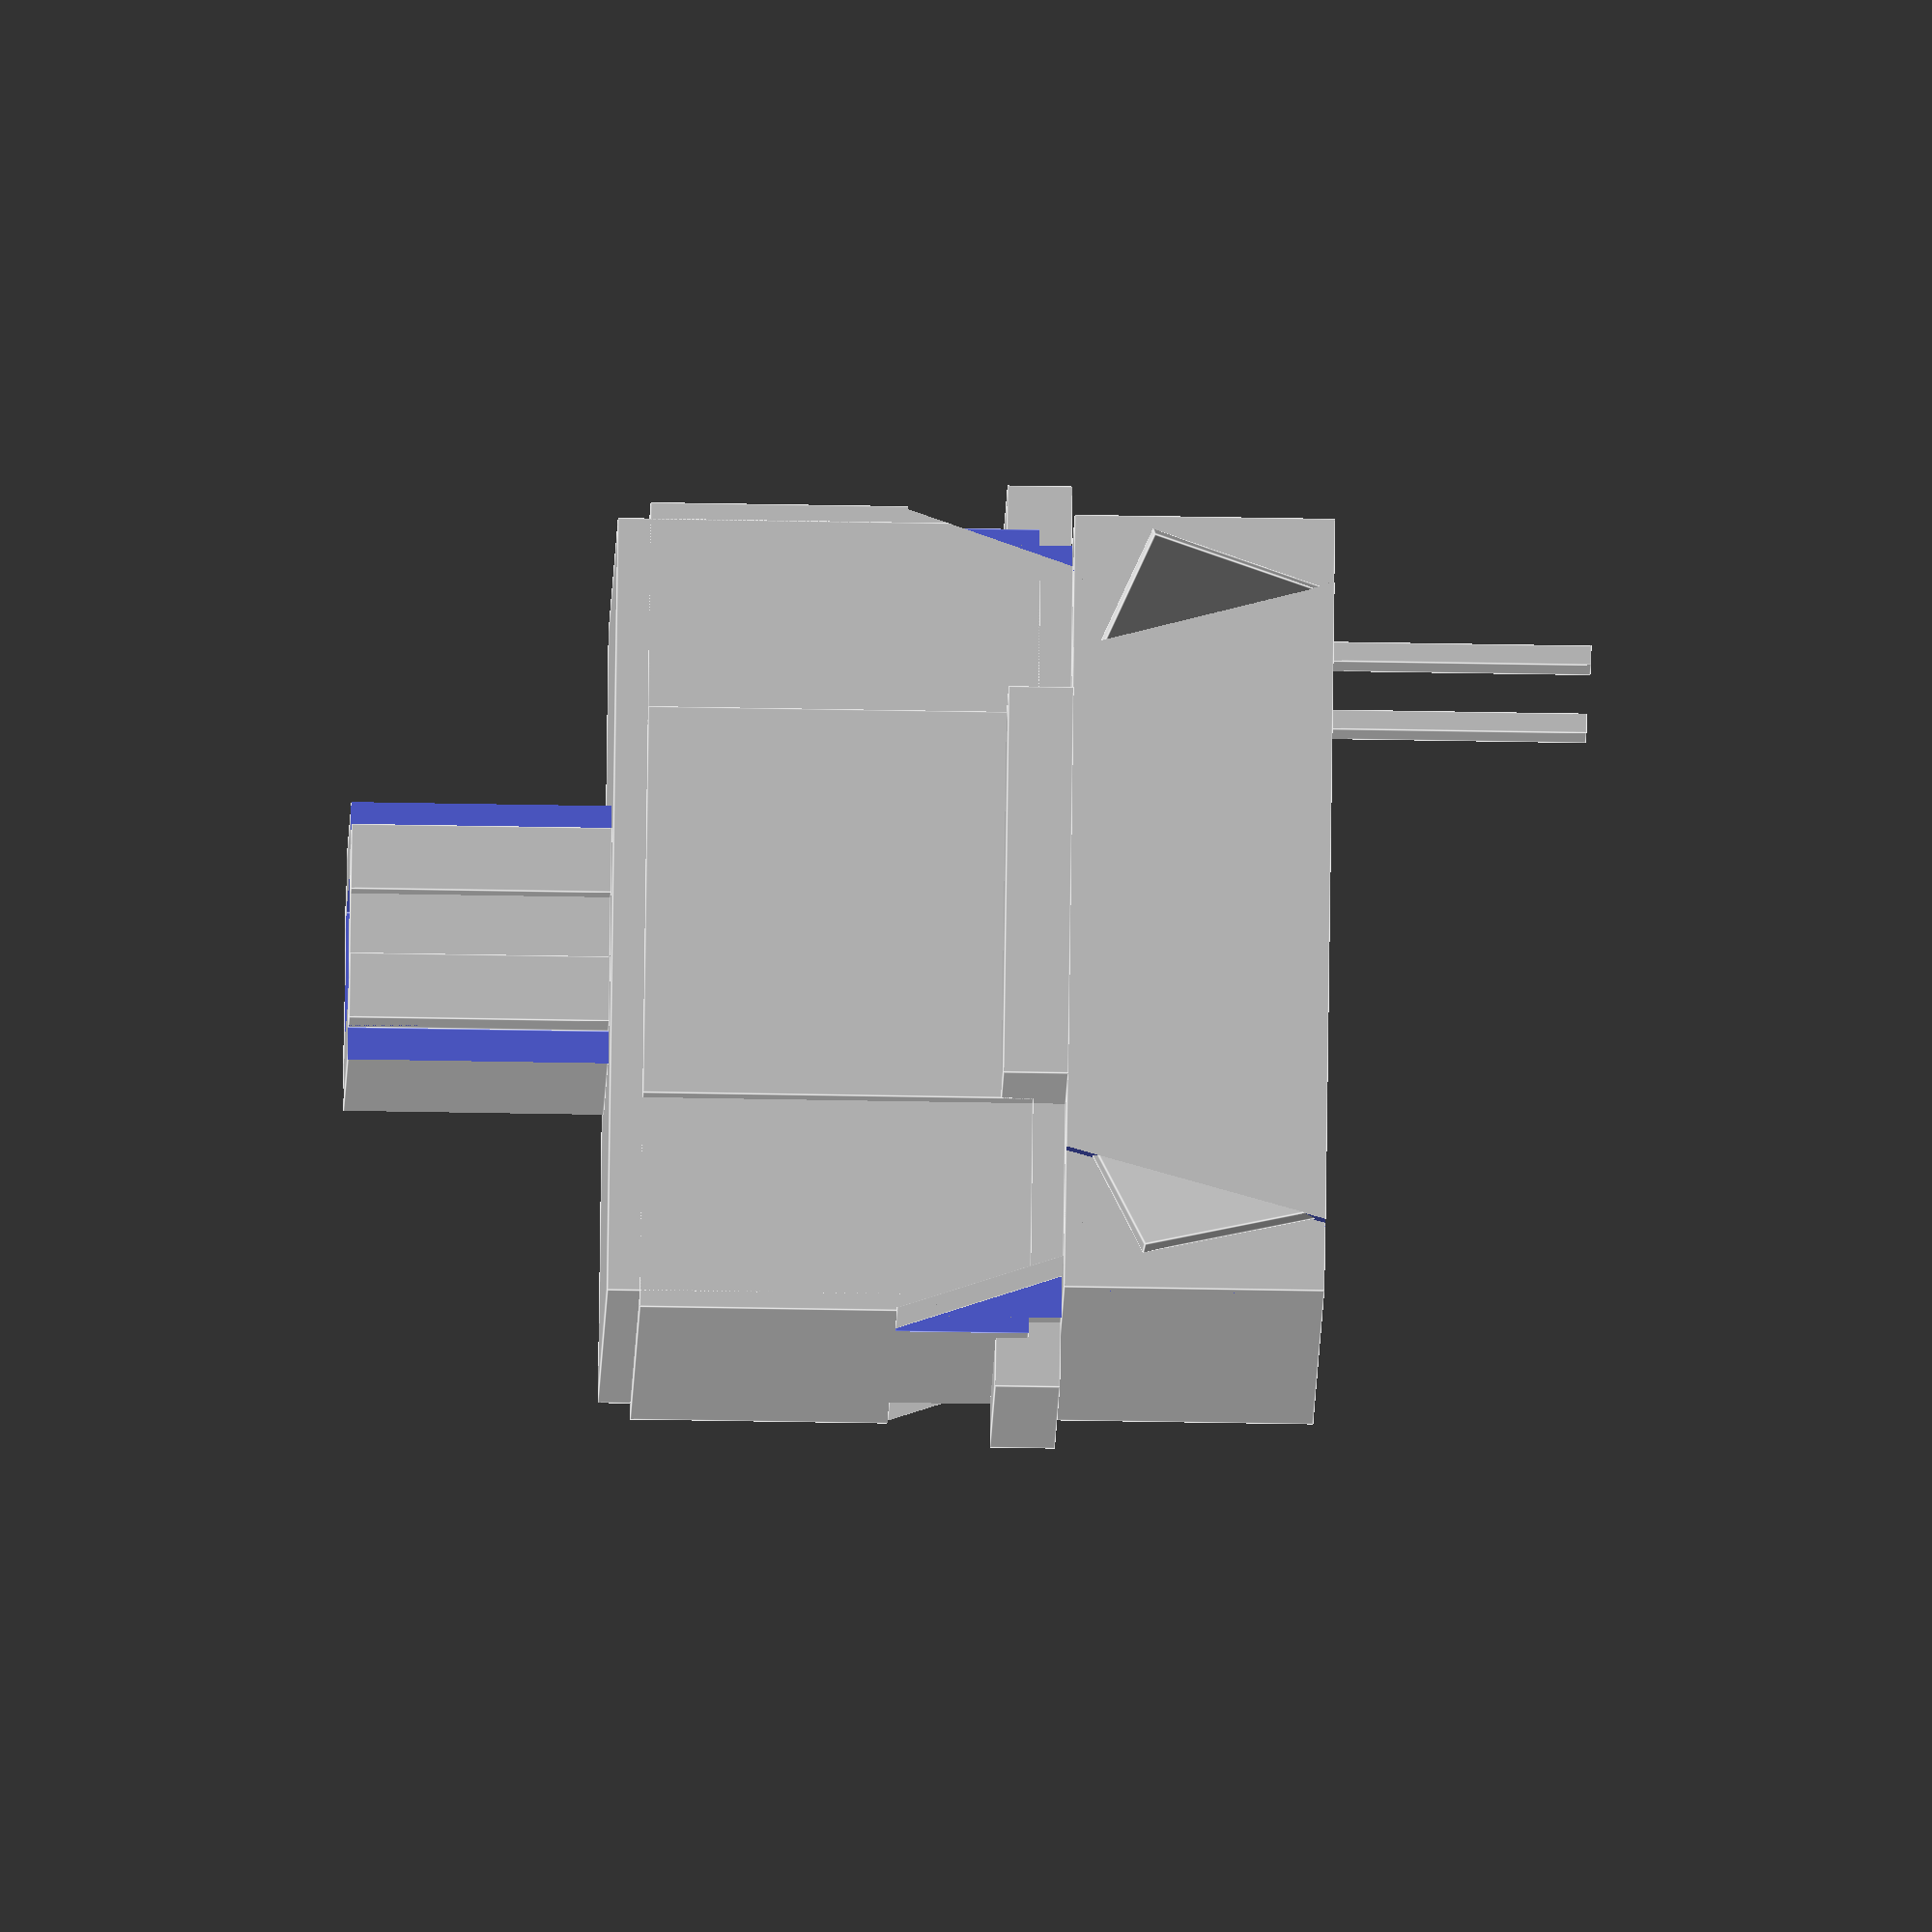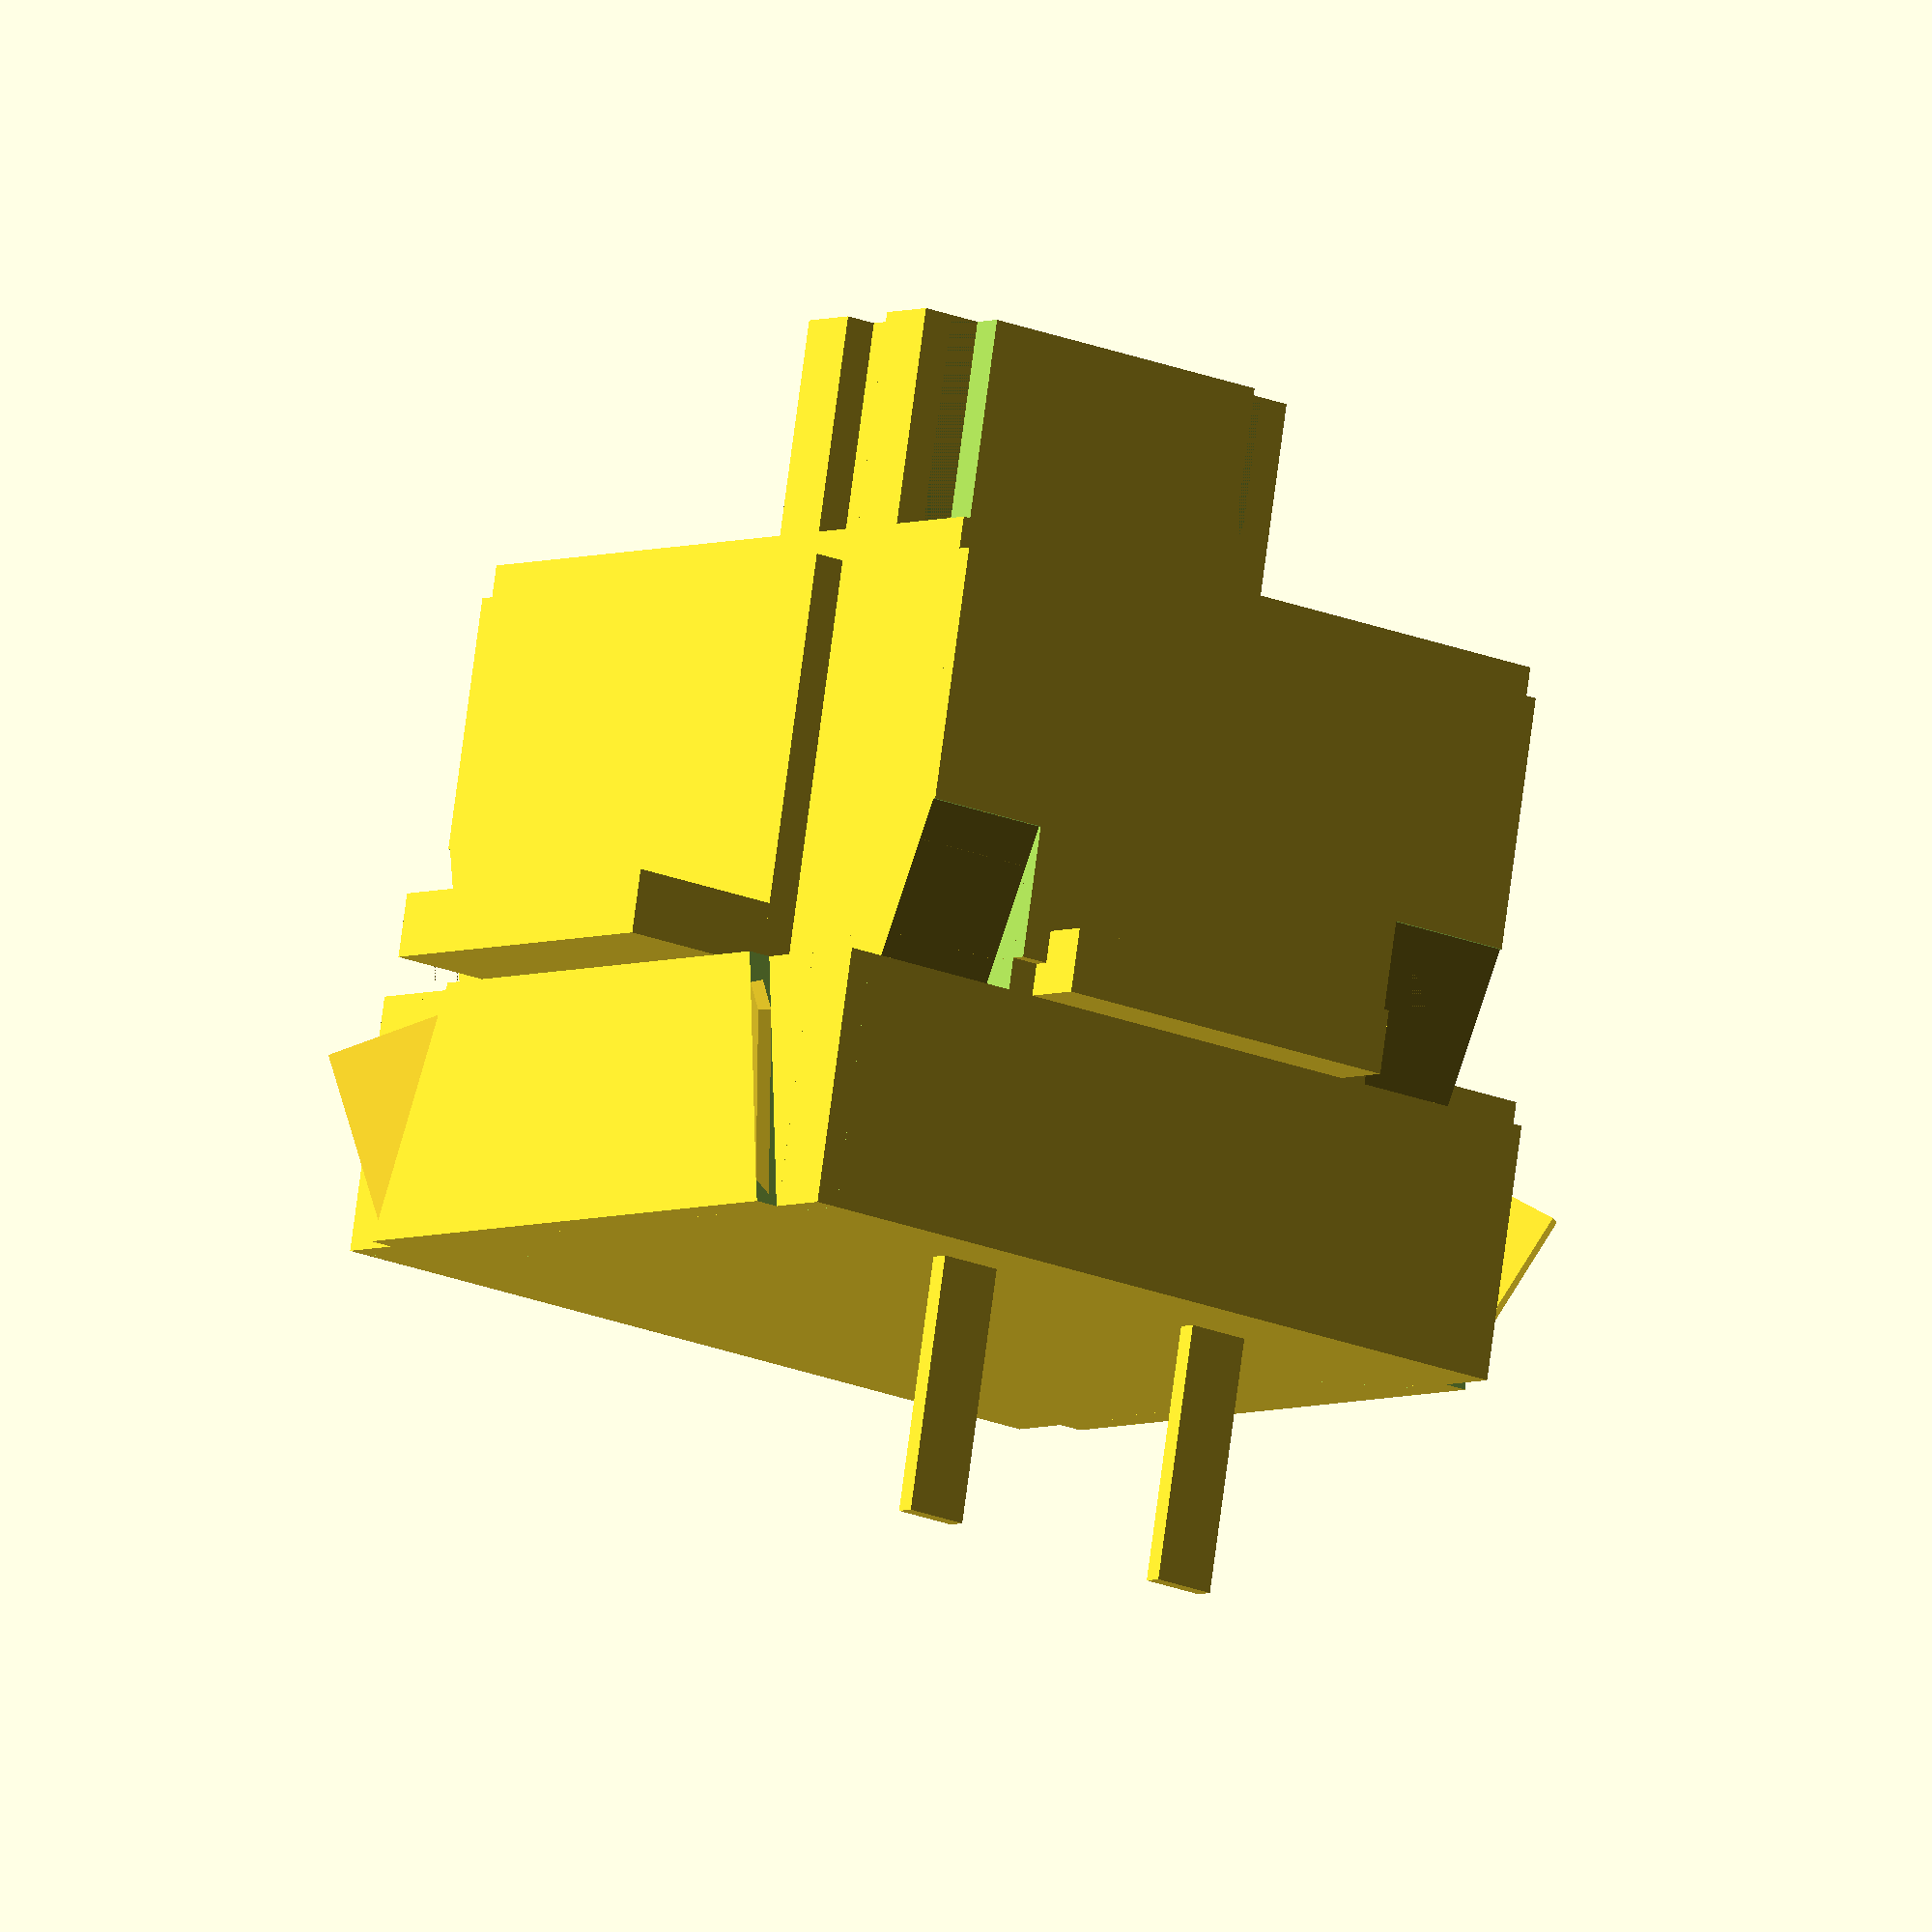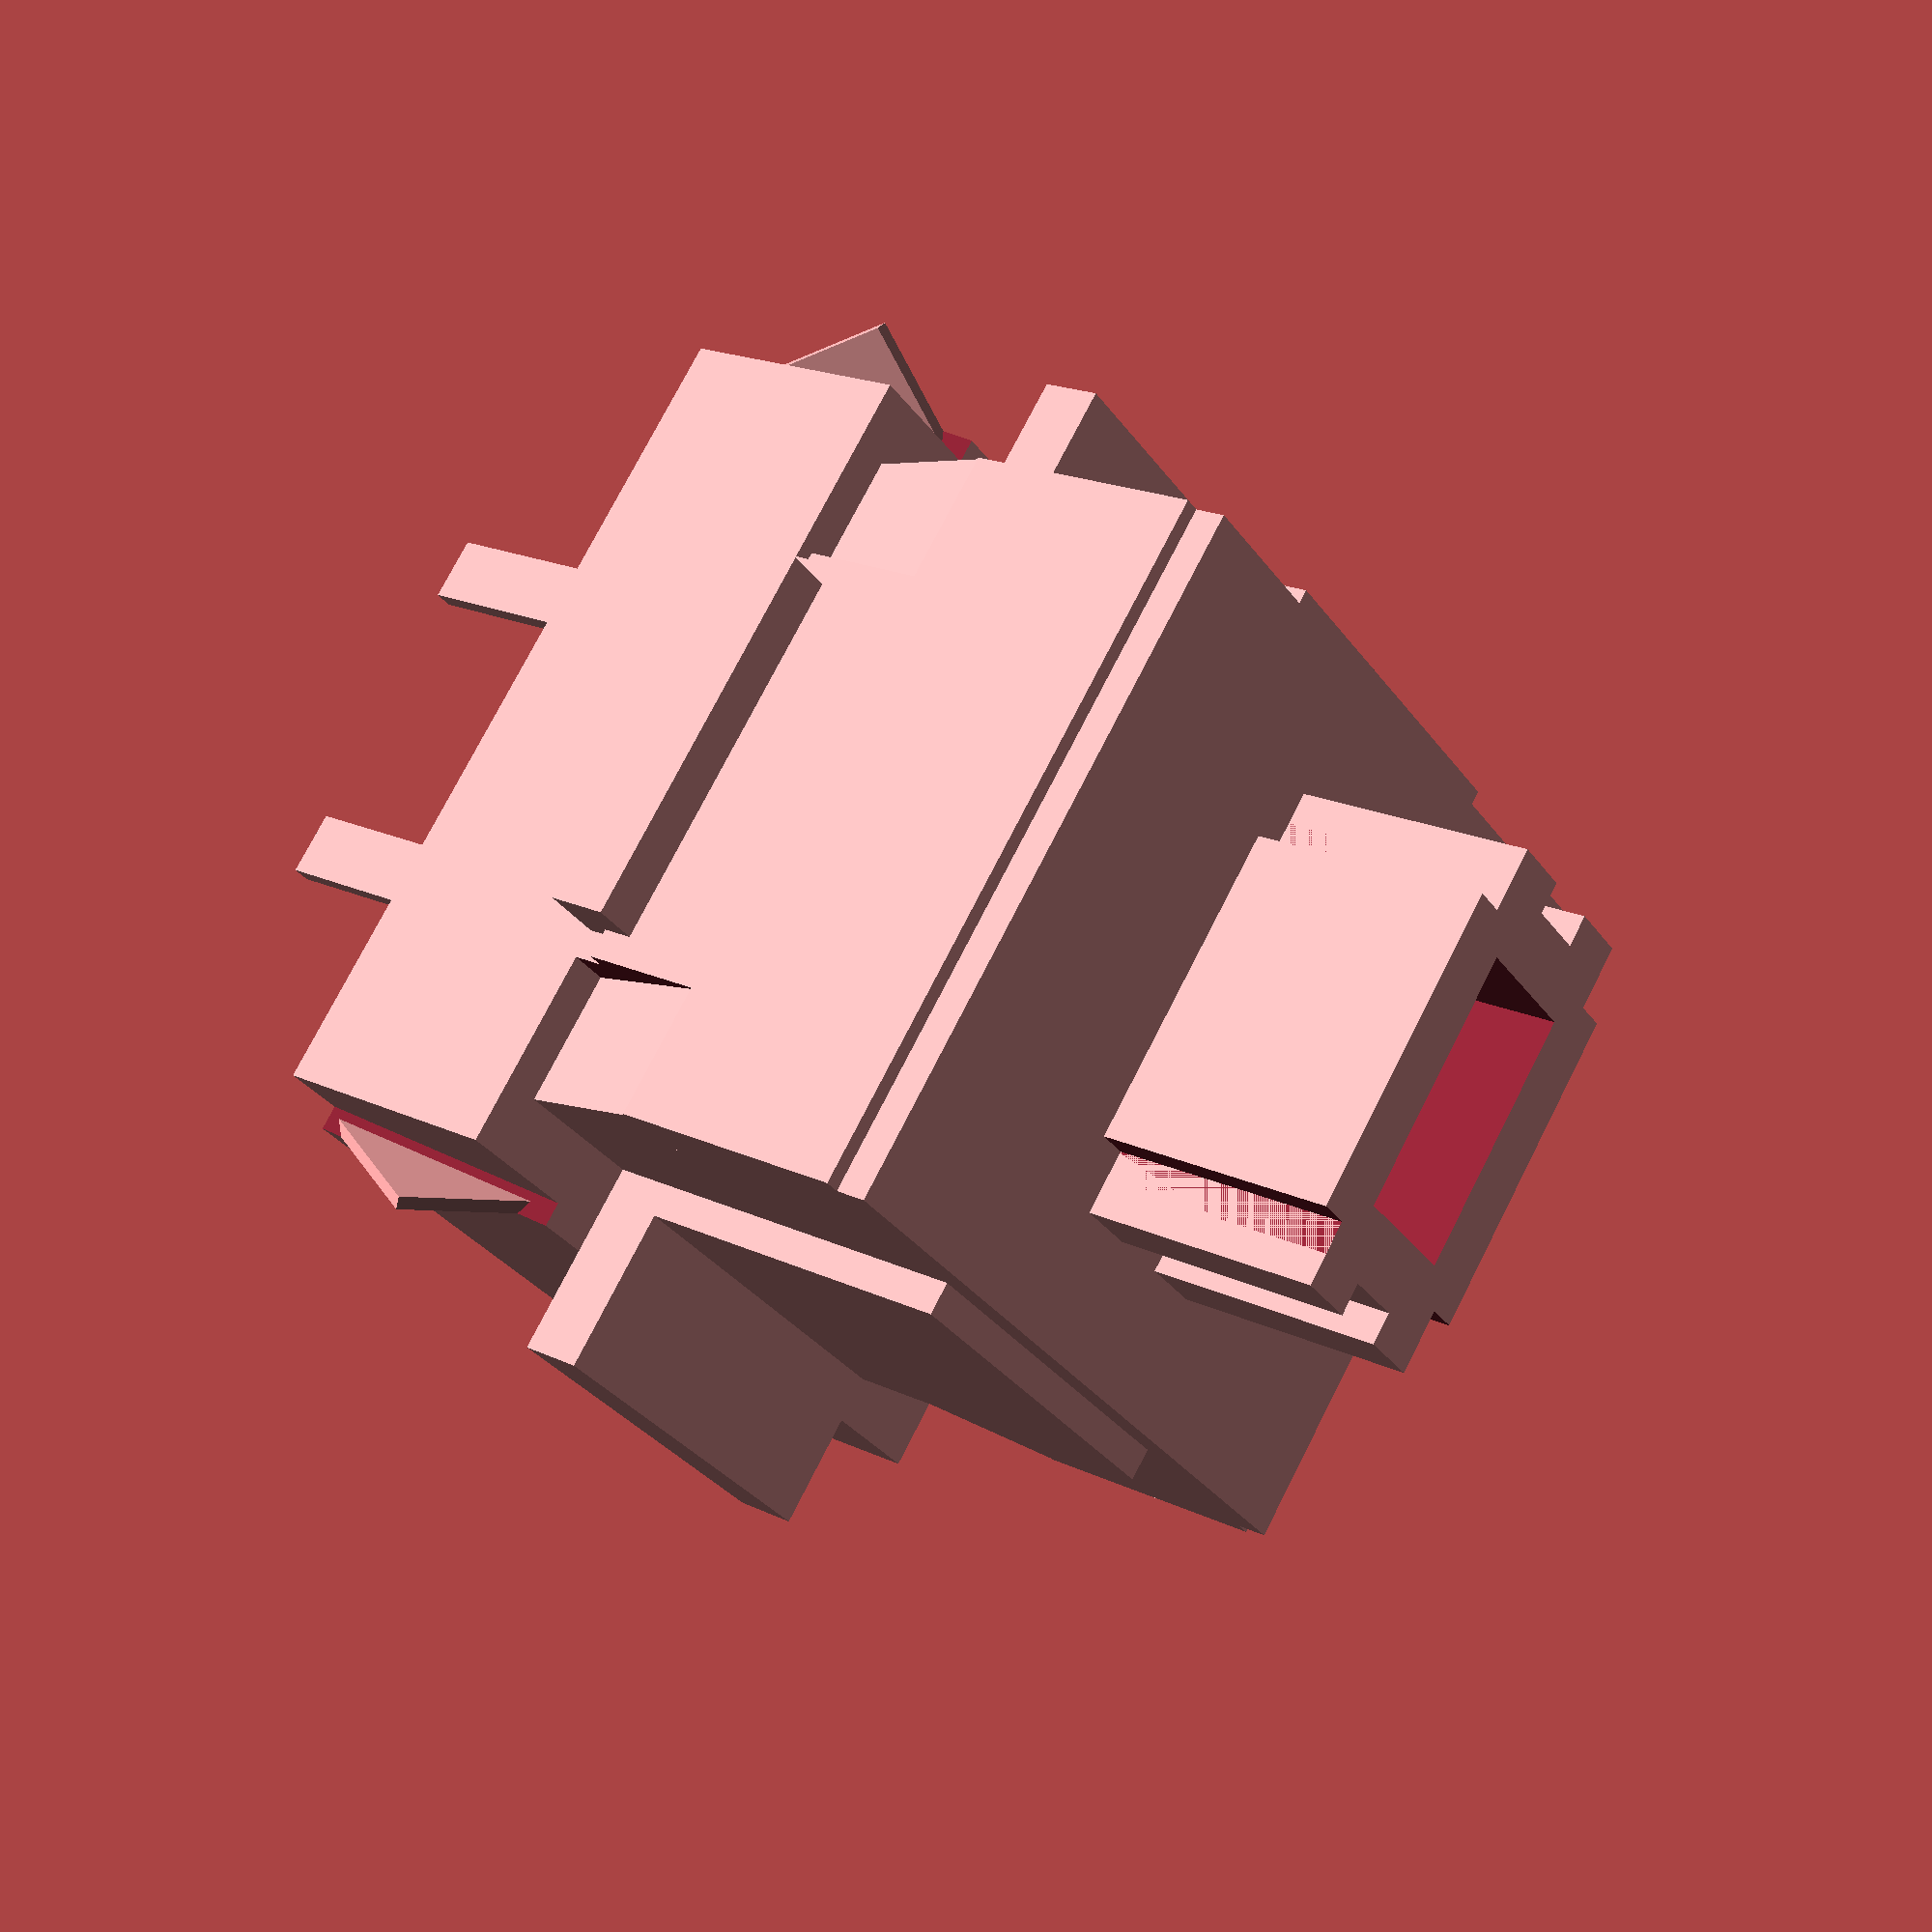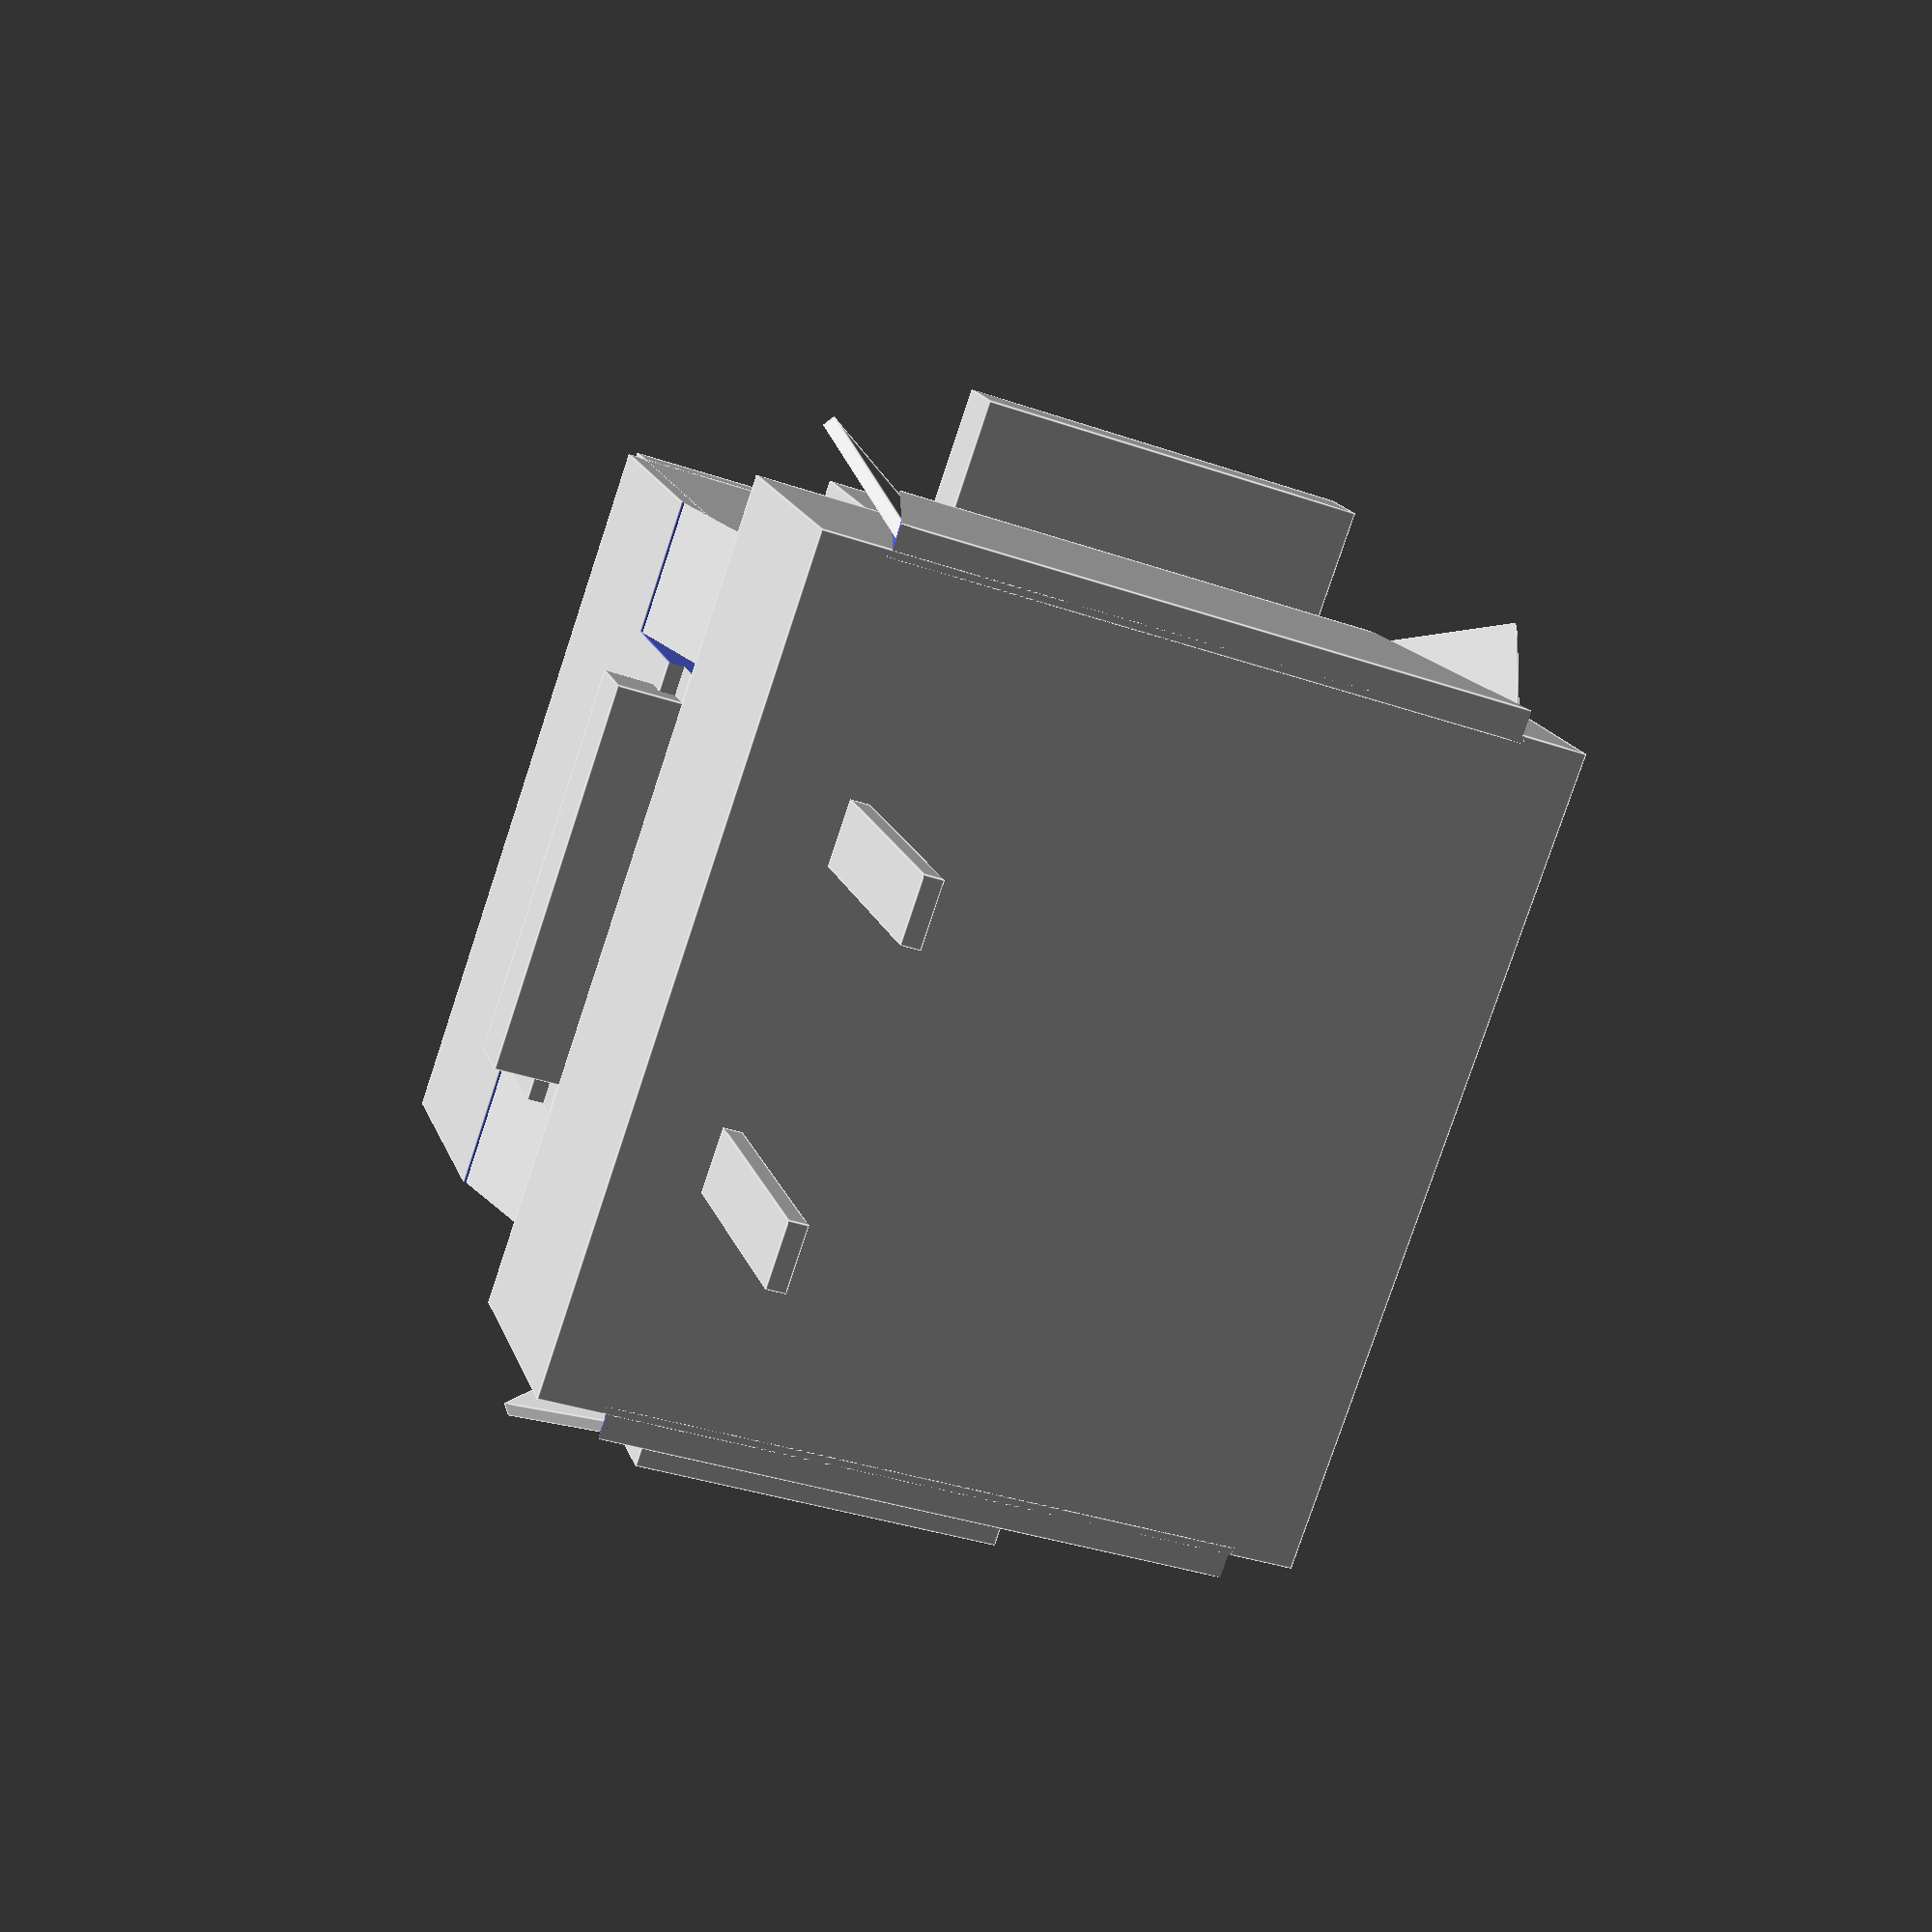
<openscad>
module stem(){
  difference(){
    cube([4,6,4],center=true);
    translate([0,0,1])cube([2,4,4],center=true);
    translate([2,3,0])cube([1,1,4.2],center=true);
    translate([-2,3,0])cube([1,1,4.2],center=true);
    translate([2,-3,0])cube([1,1,4.2],center=true);
    translate([-2,-3,0])cube([1,1,4.2],center=true);
  }
  
  
  translate([1,3,0])cube([1,1,4],center=true);
  translate([-1,3,0])cube([1,1,4],center=true);
  translate([1,-3,0])cube([1,1,4],center=true);
  translate([-1,-3,0])cube([1,1,4],center=true);
}

module top(){
  module d(){
    difference(){
      cube([1.1,2.1,3.1],center=true);
      translate([-0.54,0,0])rotate([0,18.5,0])cube([1,2.2,3.6],center=true);
    }
  }
  
  cube([6,17,1],center=true);
  cube([14,6,1],center=true);

  translate([0,0,3]){
    difference(){
      union(){
        cube([12,11,7],center=true);
        cube([12.5,11,6],center=true);
        cube([6,12,6],center=true);
      }
      translate([12*0.5-0.299,11*0.5-1,-2.5])d();
      translate([12*0.5-0.299,-11*0.5+1,-2.5])d();
      
      translate([-12*0.5+0.299,11*0.5-1,-2.5])rotate([0,0,180])d();
      translate([-12*0.5+0.299,-11*0.5+1,-2.5])rotate([0,0,180])d();
    }
  }
}

module bottom(){
  
  module f(){
    difference(){
      cube([3,0.2,3],center=true);
      translate([-1.05,0,-1.05])rotate([0,45,0])cube([6,0.5,3],center=true);
    }
  }

  module bSide(){
    difference(){
      cube([10,0.5,4],center=true);
    
      translate([7,0,0])rotate([0,-15,0])cube([5,1,6],center=true);
      translate([-7,0,0])rotate([0,15,0])cube([5,1,6],center=true);
    }
    
    module e(){translate([4,-0.14,0])rotate([-9,45/2,30])f();}
    
    e();
    mirror([1,0,0])e();
  }
  
  cube([12,13,4],center=true);
  translate([0,13*0.51,0])bSide();
  translate([0,-13*0.51,0])rotate([0,0,180])bSide();
}

module legs(){
  module leg(){
    cube([0.3,1,4],center=true);
  }
  
  translate([0,2.5,0])leg();
  translate([0.254,-2.5,0])leg();
}

translate([0,0,11])stem();
translate([0,0,2.5])top();
bottom();
translate([-(13*0.5-2),0,-4])legs();
  

</openscad>
<views>
elev=234.6 azim=315.5 roll=91.1 proj=o view=edges
elev=100.2 azim=232.9 roll=352.4 proj=o view=solid
elev=341.1 azim=42.5 roll=312.1 proj=p view=wireframe
elev=343.2 azim=160.9 roll=164.7 proj=p view=edges
</views>
